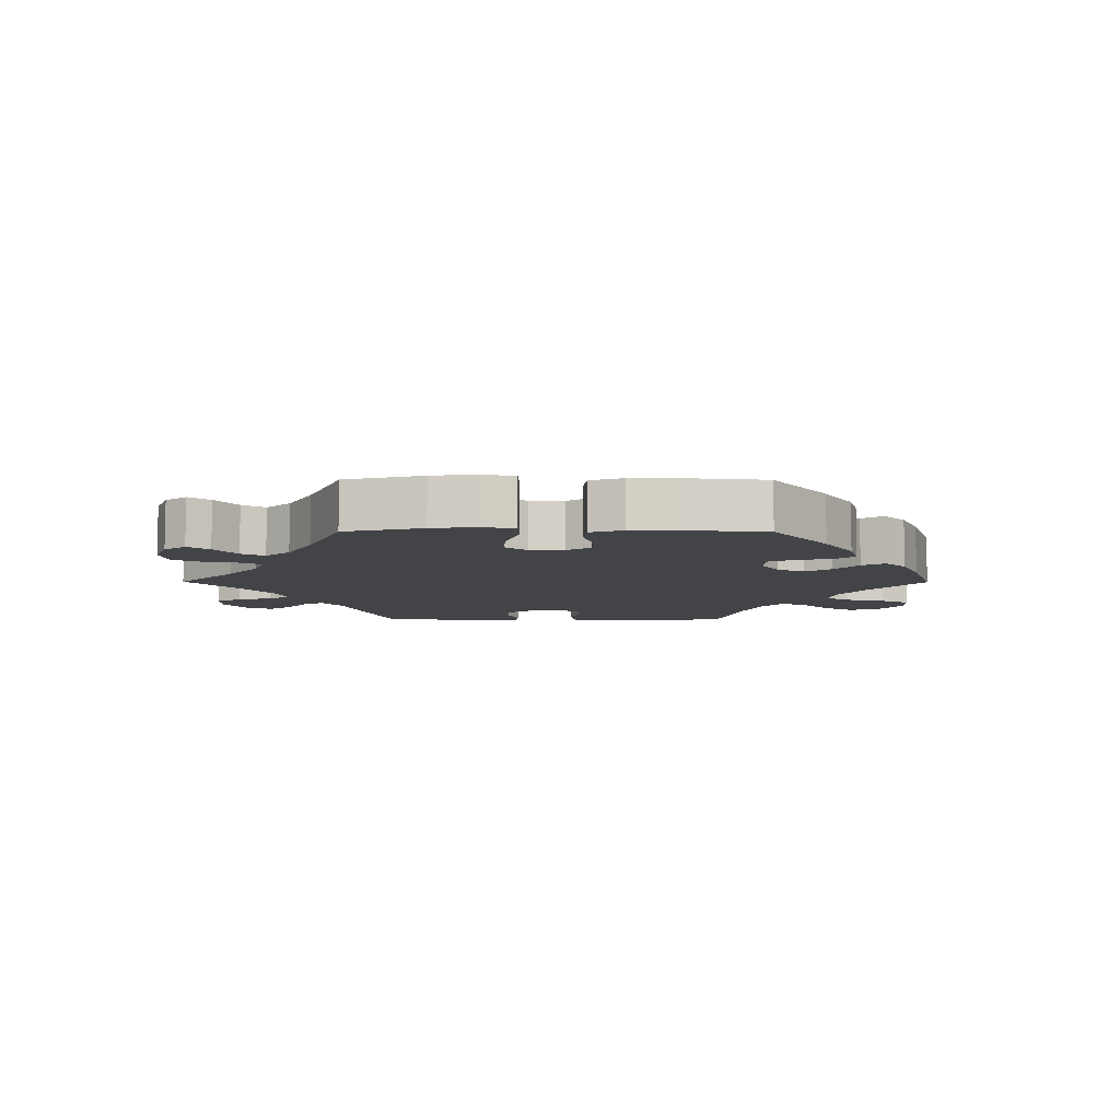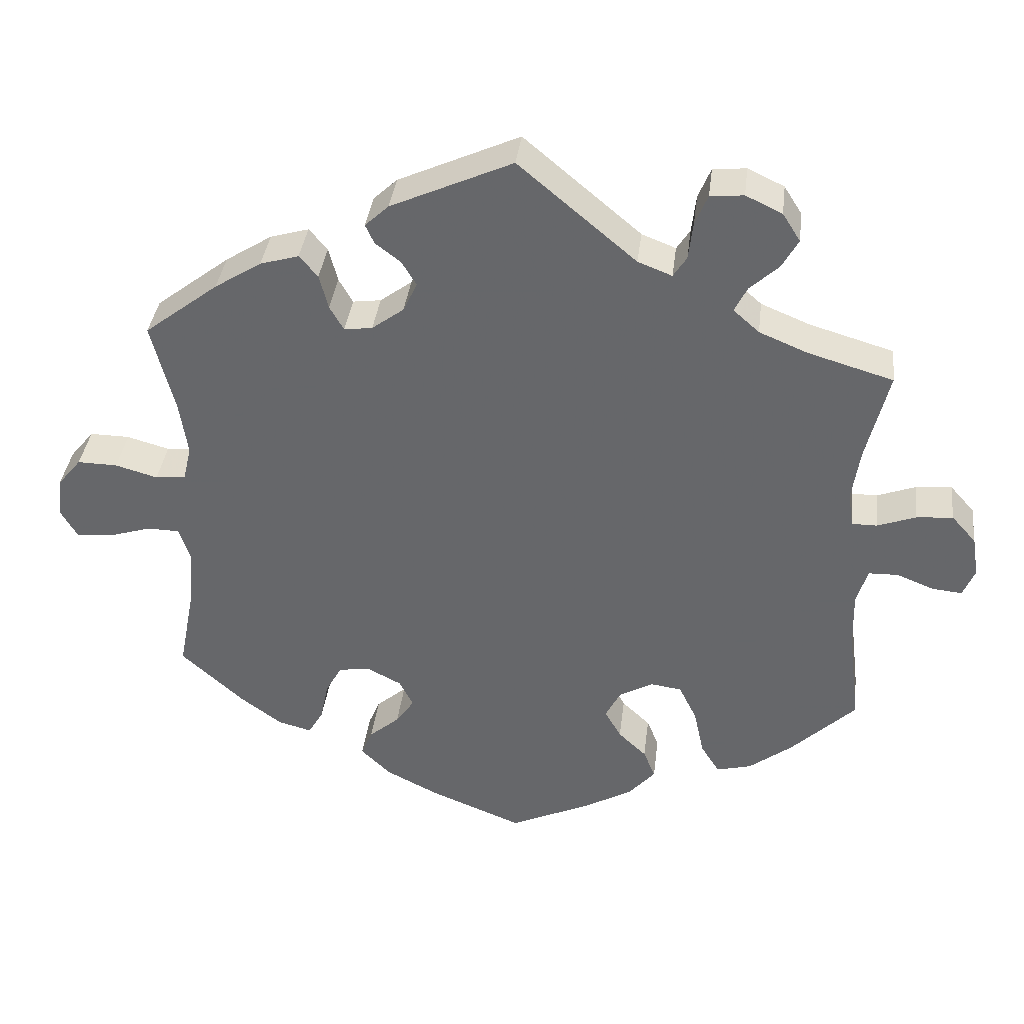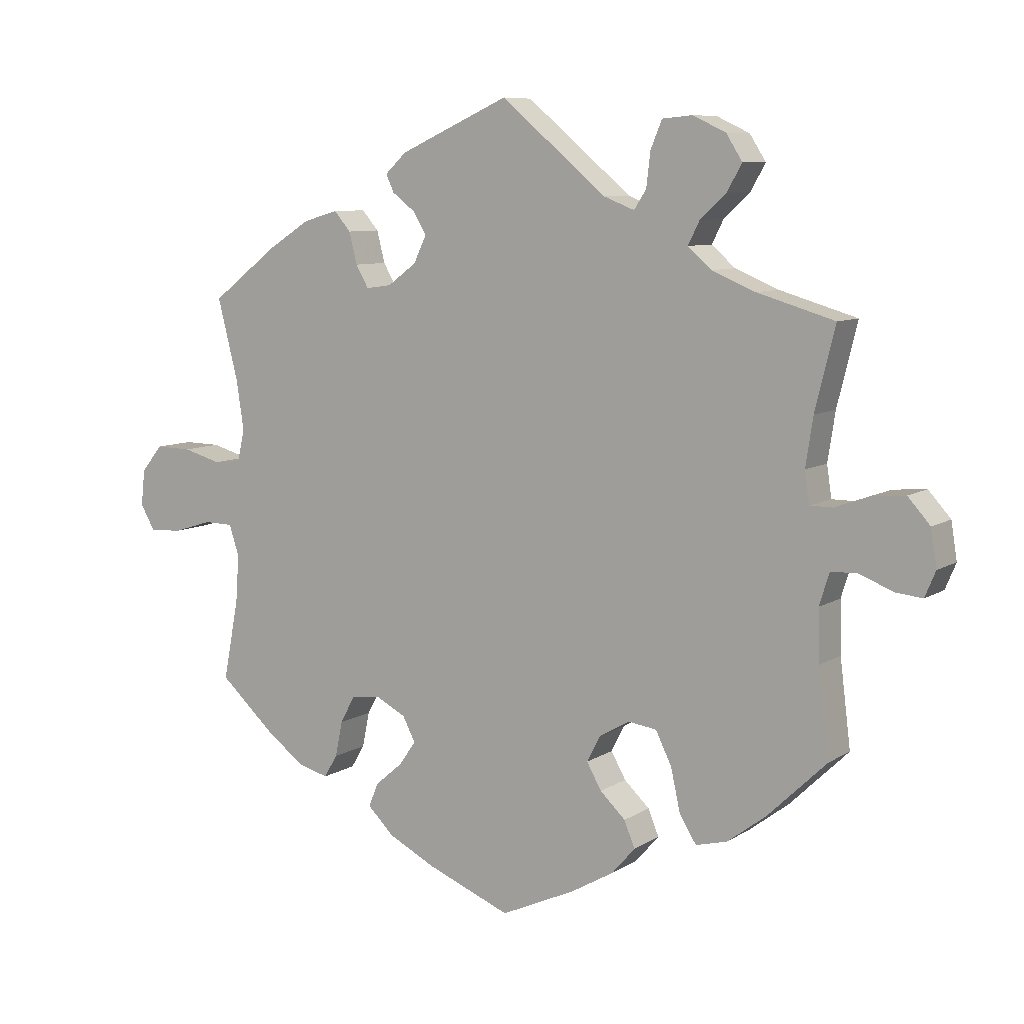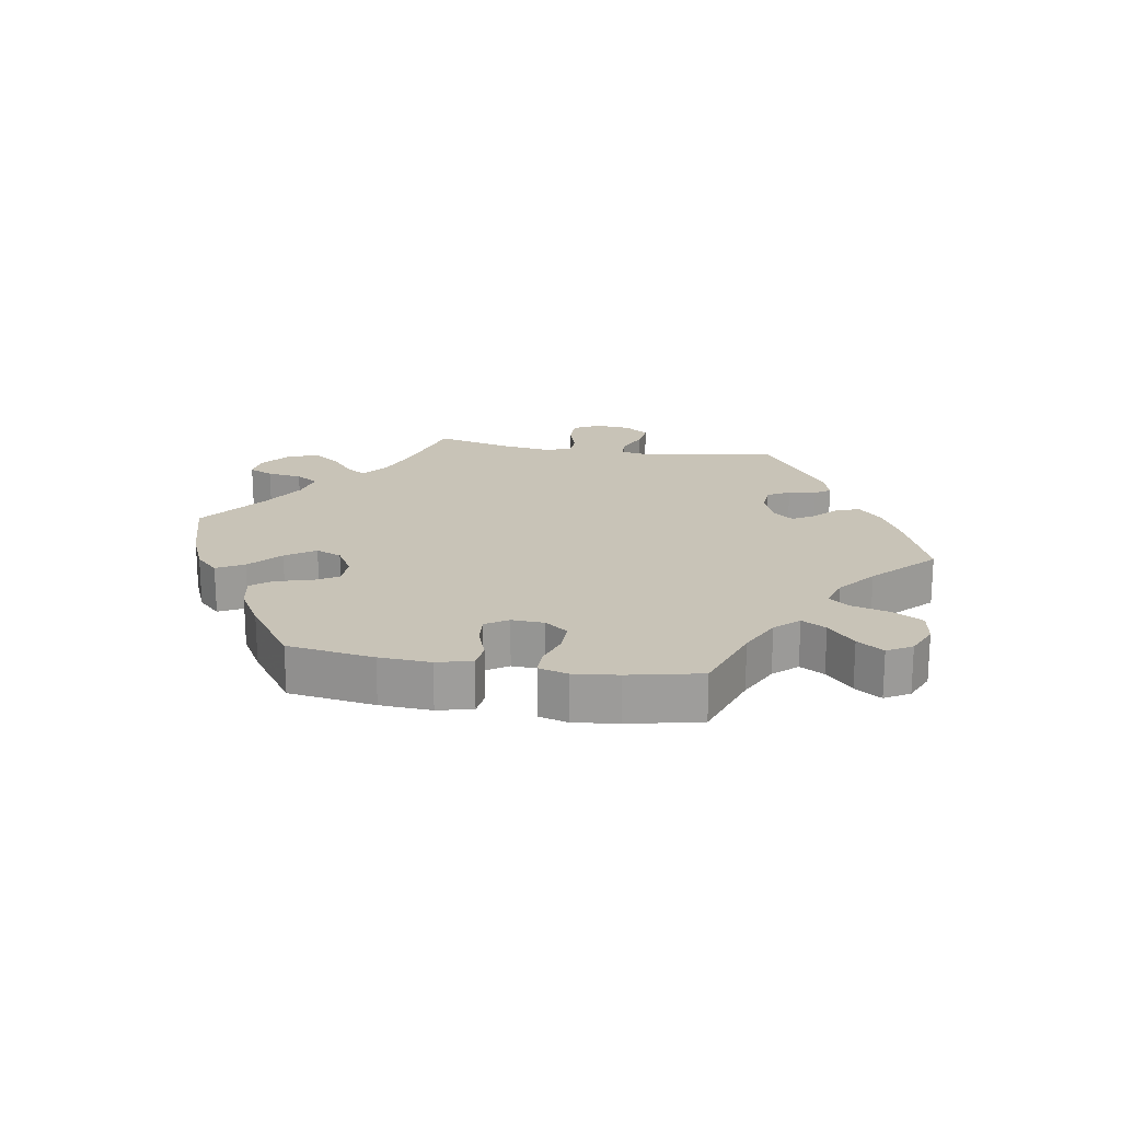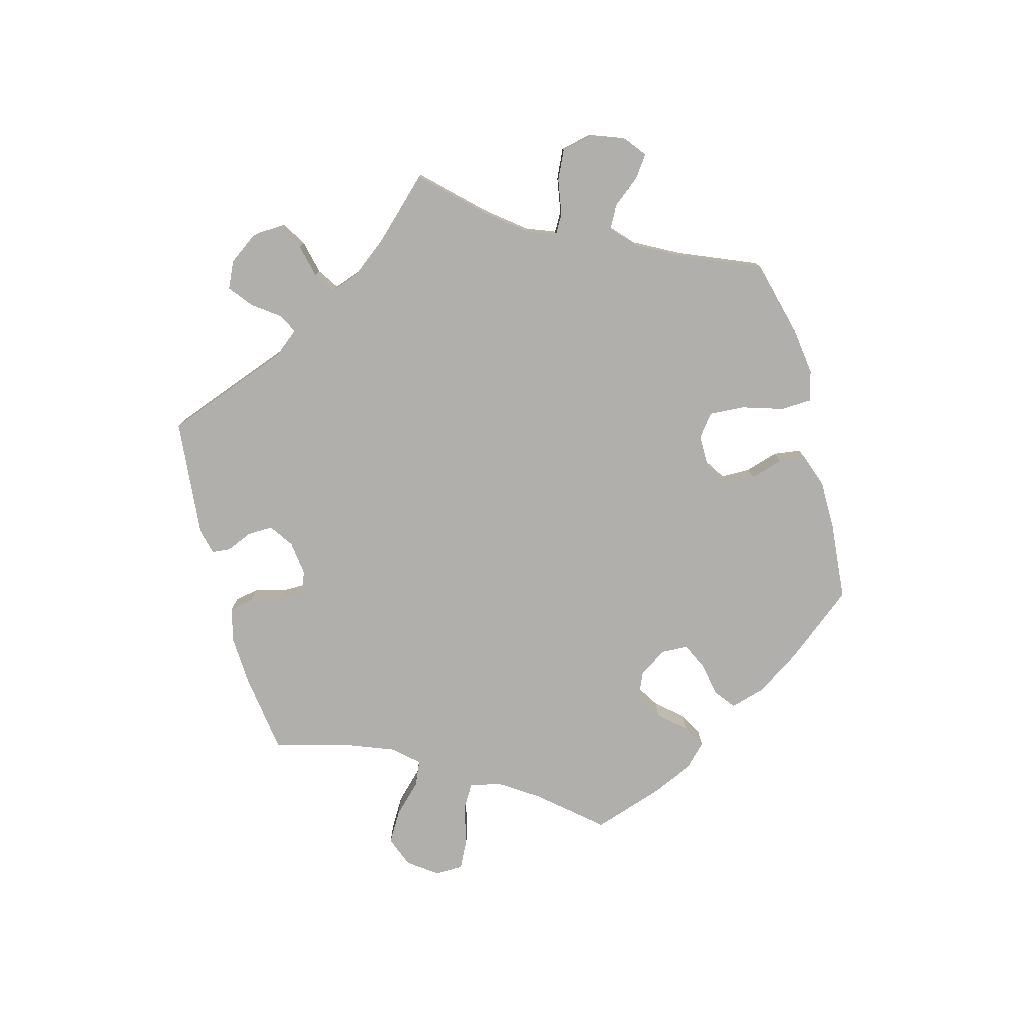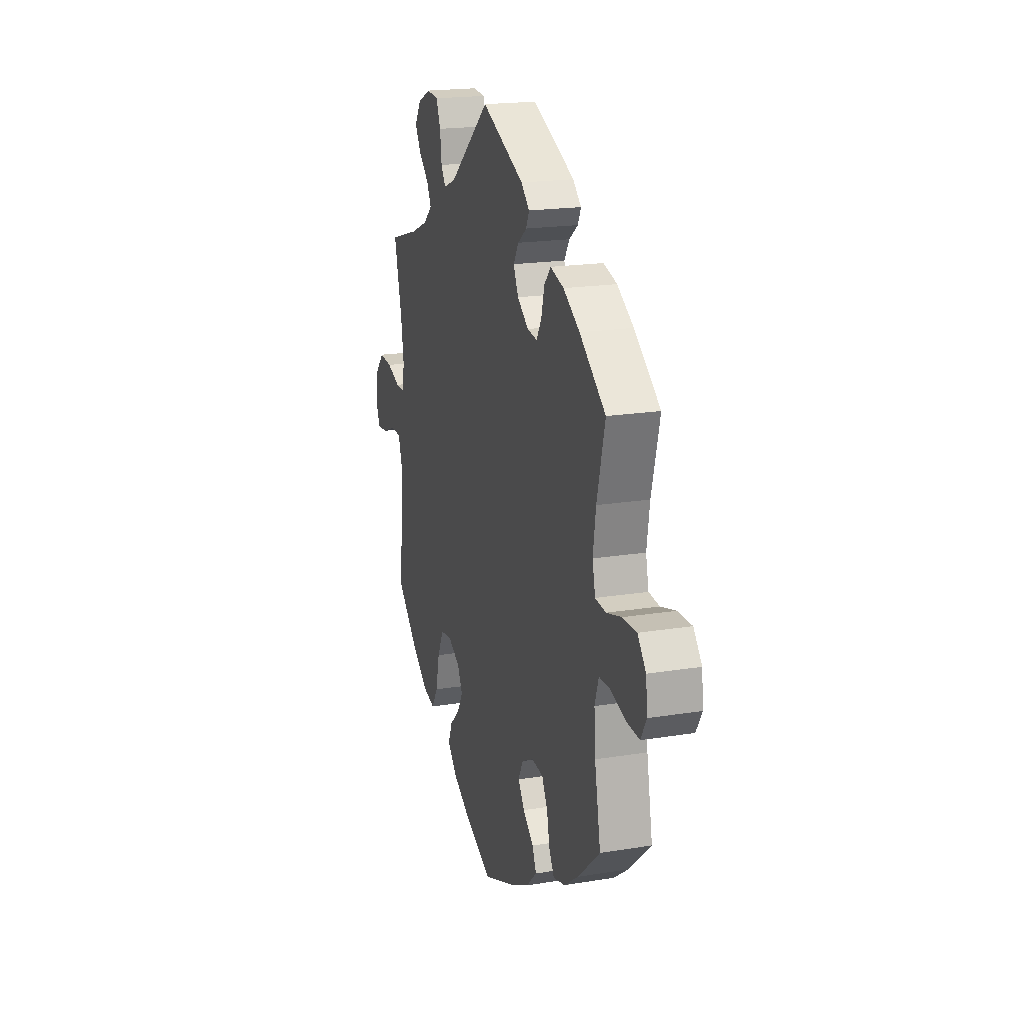
<metadata>
{"format":"obj","ext":"obj","renderer":"f3d","projection":"perspective","resolution":1024,"background":"white","views":[{"elev":-8.2,"azim":149.7,"up":"+Y"},{"elev":37.1,"azim":6.9,"up":"+Z"},{"elev":8.3,"azim":31.6,"up":"+Z"},{"elev":19.8,"azim":-140.4,"up":"+Y"},{"elev":-78.3,"azim":75.4,"up":"+Y"},{"elev":19.3,"azim":-107.1,"up":"+Z"}]}
</metadata>
<code>
v 0.158 0.07 0.445
v 0.204 0.07 0.427
v 0.222 0.07 0.455
v 0.228 0.07 0.506
v 0.245 0.07 0.547
v 0.29 0.07 0.551
v 0.339 0.07 0.528
v 0.363 0.07 0.49
v 0.341 0.07 0.451
v 0.302 0.07 0.415
v 0.285 0.07 0.381
v 0.32 0.07 0.35
v 0.385 0.07 0.323
v 0.5 0.07 0.289
v 0.47 0.07 0.168
v 0.459 0.07 0.096
v 0.466 0.07 0.049
v 0.5 0.07 0.049
v 0.552 0.07 0.068
v 0.601 0.07 0.072
v 0.634 0.07 0.035
v 0.643 0.07 -0.02
v 0.627 0.07 -0.058
v 0.587 0.07 -0.054
v 0.537 0.07 -0.034
v 0.497 0.07 -0.035
v 0.482 0.07 -0.083
v 0.484 0.07 -0.16
v 0.5 0.07 -0.289
v 0.412 0.07 -0.374
v 0.354 0.07 -0.418
v 0.307 0.07 -0.43
v 0.282 0.07 -0.39
v 0.268 0.07 -0.326
v 0.244 0.07 -0.277
v 0.202 0.07 -0.271
v 0.156 0.07 -0.297
v 0.136 0.07 -0.336
v 0.158 0.07 -0.375
v 0.196 0.07 -0.411
v 0.212 0.07 -0.45
v 0.177 0.07 -0.49
v 0.113 0.07 -0.527
v 0.001 0.07 -0.578
v -0.124 0.07 -0.528
v -0.195 0.07 -0.492
v -0.235 0.07 -0.453
v -0.22 0.07 -0.417
v -0.179 0.07 -0.382
v -0.154 0.07 -0.346
v -0.173 0.07 -0.309
v -0.218 0.07 -0.286
v -0.262 0.07 -0.291
v -0.284 0.07 -0.332
v -0.295 0.07 -0.385
v -0.315 0.07 -0.419
v -0.36 0.07 -0.407
v -0.416 0.07 -0.366
v -0.501 0.07 -0.289
v -0.478 0.07 -0.169
v -0.473 0.07 -0.098
v -0.488 0.07 -0.052
v -0.531 0.07 -0.051
v -0.589 0.07 -0.069
v -0.638 0.07 -0.072
v -0.66 0.07 -0.034
v -0.654 0.07 0.02
v -0.622 0.07 0.059
v -0.568 0.07 0.058
v -0.511 0.07 0.042
v -0.47 0.07 0.046
v -0.459 0.07 0.094
v -0.47 0.07 0.167
v -0.501 0.07 0.289
v -0.401 0.07 0.366
v -0.338 0.07 0.406
v -0.286 0.07 0.421
v -0.261 0.07 0.392
v -0.249 0.07 0.345
v -0.23 0.07 0.312
v -0.192 0.07 0.317
v -0.149 0.07 0.349
v -0.13 0.07 0.389
v -0.15 0.07 0.422
v -0.184 0.07 0.448
v -0.196 0.07 0.474
v -0.164 0.07 0.504
v 0 0.07 0.578
v 0.158 0 0.445
v 0.204 0 0.427
v 0.222 0 0.455
v 0.228 0 0.506
v 0.245 0 0.547
v 0.29 0 0.551
v 0.339 0 0.528
v 0.363 0 0.49
v 0.341 0 0.451
v 0.302 0 0.415
v 0.285 0 0.381
v 0.32 0 0.35
v 0.385 0 0.323
v 0.5 0 0.289
v 0.47 0 0.168
v 0.459 0 0.096
v 0.466 0 0.049
v 0.5 0 0.049
v 0.552 0 0.068
v 0.601 0 0.072
v 0.634 0 0.035
v 0.643 0 -0.02
v 0.627 0 -0.058
v 0.587 0 -0.054
v 0.537 0 -0.034
v 0.497 0 -0.035
v 0.482 0 -0.083
v 0.484 0 -0.16
v 0.5 0 -0.289
v 0.412 0 -0.374
v 0.354 0 -0.418
v 0.307 0 -0.43
v 0.282 0 -0.39
v 0.268 0 -0.326
v 0.244 0 -0.277
v 0.202 0 -0.271
v 0.156 0 -0.297
v 0.136 0 -0.336
v 0.158 0 -0.375
v 0.196 0 -0.411
v 0.212 0 -0.45
v 0.177 0 -0.49
v 0.113 0 -0.527
v 0.001 0 -0.578
v -0.124 0 -0.528
v -0.195 0 -0.492
v -0.235 0 -0.453
v -0.22 0 -0.417
v -0.179 0 -0.382
v -0.154 0 -0.346
v -0.173 0 -0.309
v -0.218 0 -0.286
v -0.262 0 -0.291
v -0.284 0 -0.332
v -0.295 0 -0.385
v -0.315 0 -0.419
v -0.36 0 -0.407
v -0.416 0 -0.366
v -0.501 0 -0.289
v -0.478 0 -0.169
v -0.473 0 -0.098
v -0.488 0 -0.052
v -0.531 0 -0.051
v -0.589 0 -0.069
v -0.638 0 -0.072
v -0.66 0 -0.034
v -0.654 0 0.02
v -0.622 0 0.059
v -0.568 0 0.058
v -0.511 0 0.042
v -0.47 0 0.046
v -0.459 0 0.094
v -0.47 0 0.167
v -0.501 0 0.289
v -0.401 0 0.366
v -0.338 0 0.406
v -0.286 0 0.421
v -0.261 0 0.392
v -0.249 0 0.345
v -0.23 0 0.312
v -0.192 0 0.317
v -0.149 0 0.349
v -0.13 0 0.389
v -0.15 0 0.422
v -0.184 0 0.448
v -0.196 0 0.474
v -0.164 0 0.504
v 0 0 0.578
f 87 88 1
f 84 85 86 87
f 83 84 87 1
f 82 83 1 2
f 81 82 2
f 76 77 78 79
f 76 79 80
f 73 74 75 76
f 72 73 76 80
f 71 72 80 81
f 67 68 69 70
f 67 70 71
f 66 67 71
f 63 64 65 66
f 62 63 66 71
f 61 62 71 81
f 57 58 59 60
f 54 55 56 57
f 53 54 57 60
f 52 53 60 61
f 46 47 48 49
f 46 49 50
f 45 46 50
f 44 45 50
f 43 44 50 51
f 39 40 41 42
f 38 39 42 43
f 31 32 33 34
f 31 34 35
f 28 29 30 31
f 27 28 31 35
f 26 27 35 36
f 22 23 24 25
f 22 25 26
f 21 22 26
f 18 19 20 21
f 17 18 21 26
f 13 14 15
f 12 13 15 16
f 11 12 16 17
f 7 8 9 10
f 7 10 11
f 6 7 11
f 3 4 5 6
f 2 3 6 11
f 51 52 61 81
f 38 43 51 81
f 37 38 81 2
f 17 26 36 37
f 2 11 17 37
f 89 176 175
f 175 174 173 172
f 89 175 172 171
f 90 89 171 170
f 90 170 169
f 167 166 165 164
f 168 167 164
f 164 163 162 161
f 168 164 161 160
f 169 168 160 159
f 158 157 156 155
f 159 158 155
f 159 155 154
f 154 153 152 151
f 159 154 151 150
f 169 159 150 149
f 148 147 146 145
f 145 144 143 142
f 148 145 142 141
f 149 148 141 140
f 137 136 135 134
f 138 137 134
f 138 134 133
f 138 133 132
f 139 138 132 131
f 130 129 128 127
f 131 130 127 126
f 122 121 120 119
f 123 122 119
f 119 118 117 116
f 123 119 116 115
f 124 123 115 114
f 113 112 111 110
f 114 113 110
f 114 110 109
f 109 108 107 106
f 114 109 106 105
f 103 102 101
f 104 103 101 100
f 105 104 100 99
f 98 97 96 95
f 99 98 95
f 99 95 94
f 94 93 92 91
f 99 94 91 90
f 169 149 140 139
f 169 139 131 126
f 90 169 126 125
f 125 124 114 105
f 125 105 99 90
f 1 89 90 2
f 2 90 91 3
f 3 91 92 4
f 4 92 93 5
f 5 93 94 6
f 6 94 95 7
f 7 95 96 8
f 8 96 97 9
f 9 97 98 10
f 10 98 99 11
f 11 99 100 12
f 12 100 101 13
f 13 101 102 14
f 14 102 103 15
f 15 103 104 16
f 16 104 105 17
f 17 105 106 18
f 18 106 107 19
f 19 107 108 20
f 20 108 109 21
f 21 109 110 22
f 22 110 111 23
f 23 111 112 24
f 24 112 113 25
f 25 113 114 26
f 26 114 115 27
f 27 115 116 28
f 28 116 117 29
f 29 117 118 30
f 30 118 119 31
f 31 119 120 32
f 32 120 121 33
f 33 121 122 34
f 34 122 123 35
f 35 123 124 36
f 36 124 125 37
f 37 125 126 38
f 38 126 127 39
f 39 127 128 40
f 40 128 129 41
f 41 129 130 42
f 42 130 131 43
f 43 131 132 44
f 44 132 133 45
f 45 133 134 46
f 46 134 135 47
f 47 135 136 48
f 48 136 137 49
f 49 137 138 50
f 50 138 139 51
f 51 139 140 52
f 52 140 141 53
f 53 141 142 54
f 54 142 143 55
f 55 143 144 56
f 56 144 145 57
f 57 145 146 58
f 58 146 147 59
f 59 147 148 60
f 60 148 149 61
f 61 149 150 62
f 62 150 151 63
f 63 151 152 64
f 64 152 153 65
f 65 153 154 66
f 66 154 155 67
f 67 155 156 68
f 68 156 157 69
f 69 157 158 70
f 70 158 159 71
f 71 159 160 72
f 72 160 161 73
f 73 161 162 74
f 74 162 163 75
f 75 163 164 76
f 76 164 165 77
f 77 165 166 78
f 78 166 167 79
f 79 167 168 80
f 80 168 169 81
f 81 169 170 82
f 82 170 171 83
f 83 171 172 84
f 84 172 173 85
f 85 173 174 86
f 86 174 175 87
f 87 175 176 88
f 88 176 89 1

</code>
